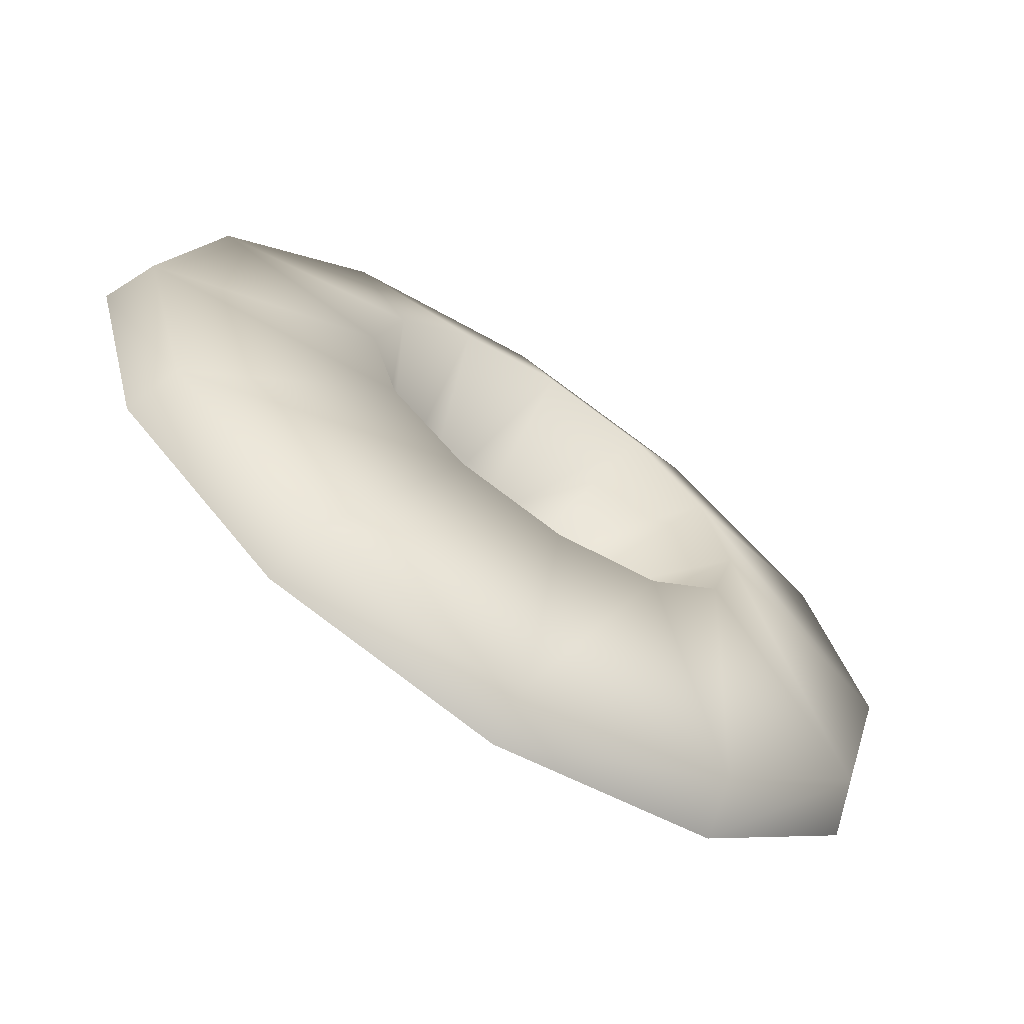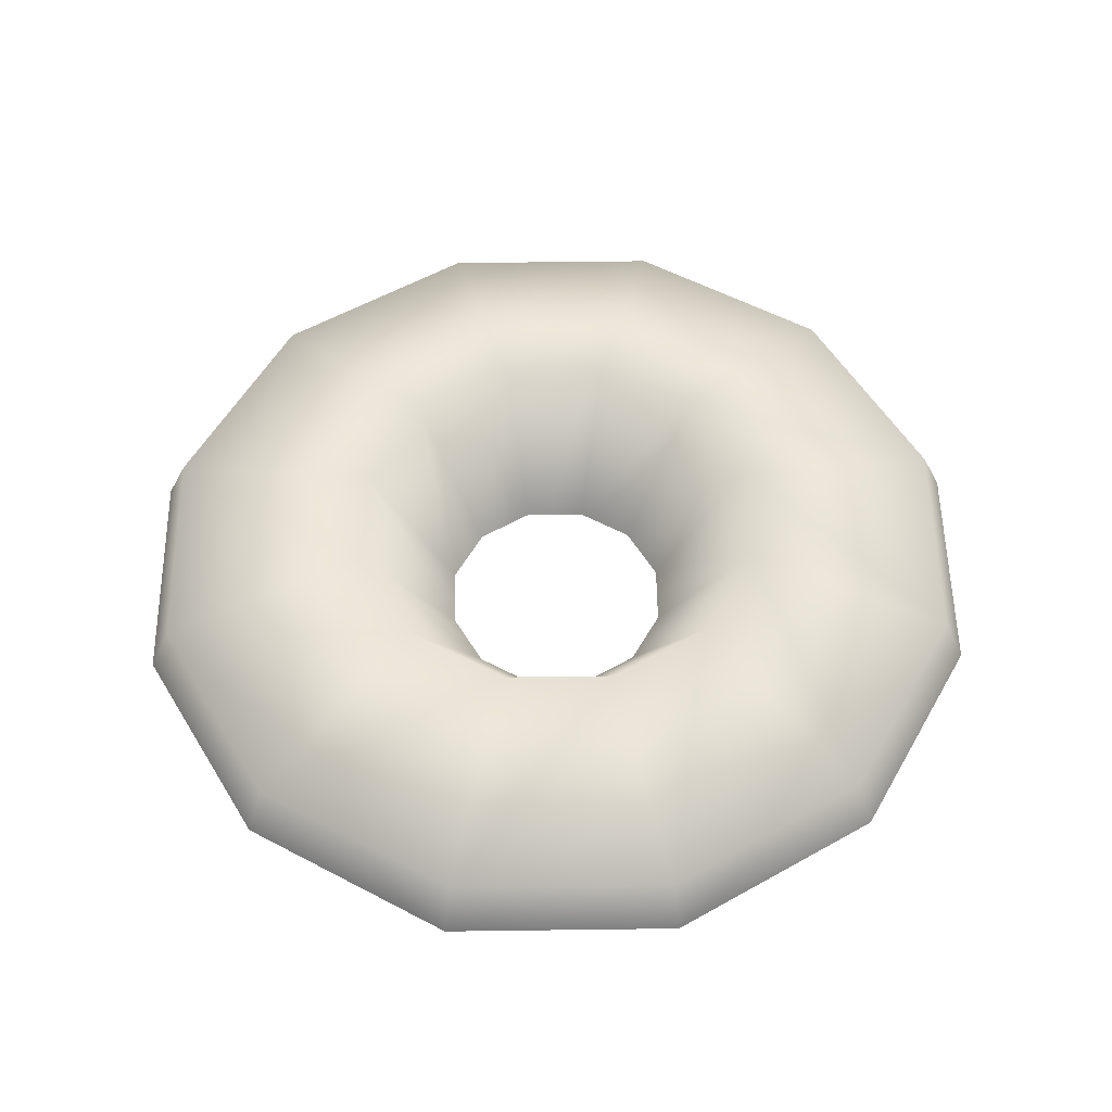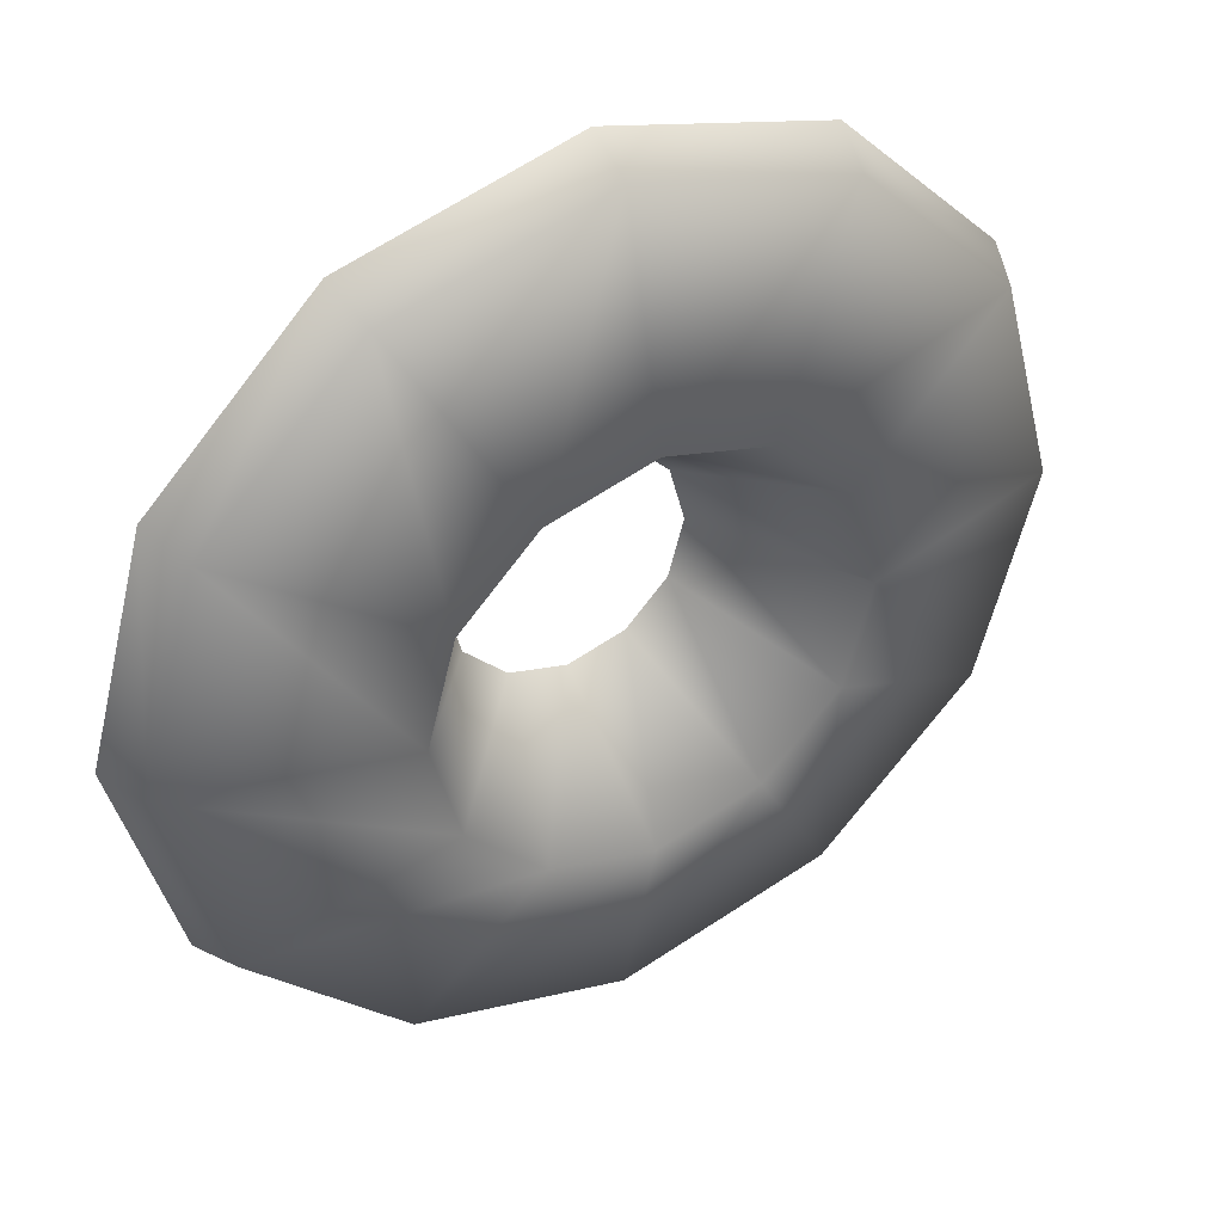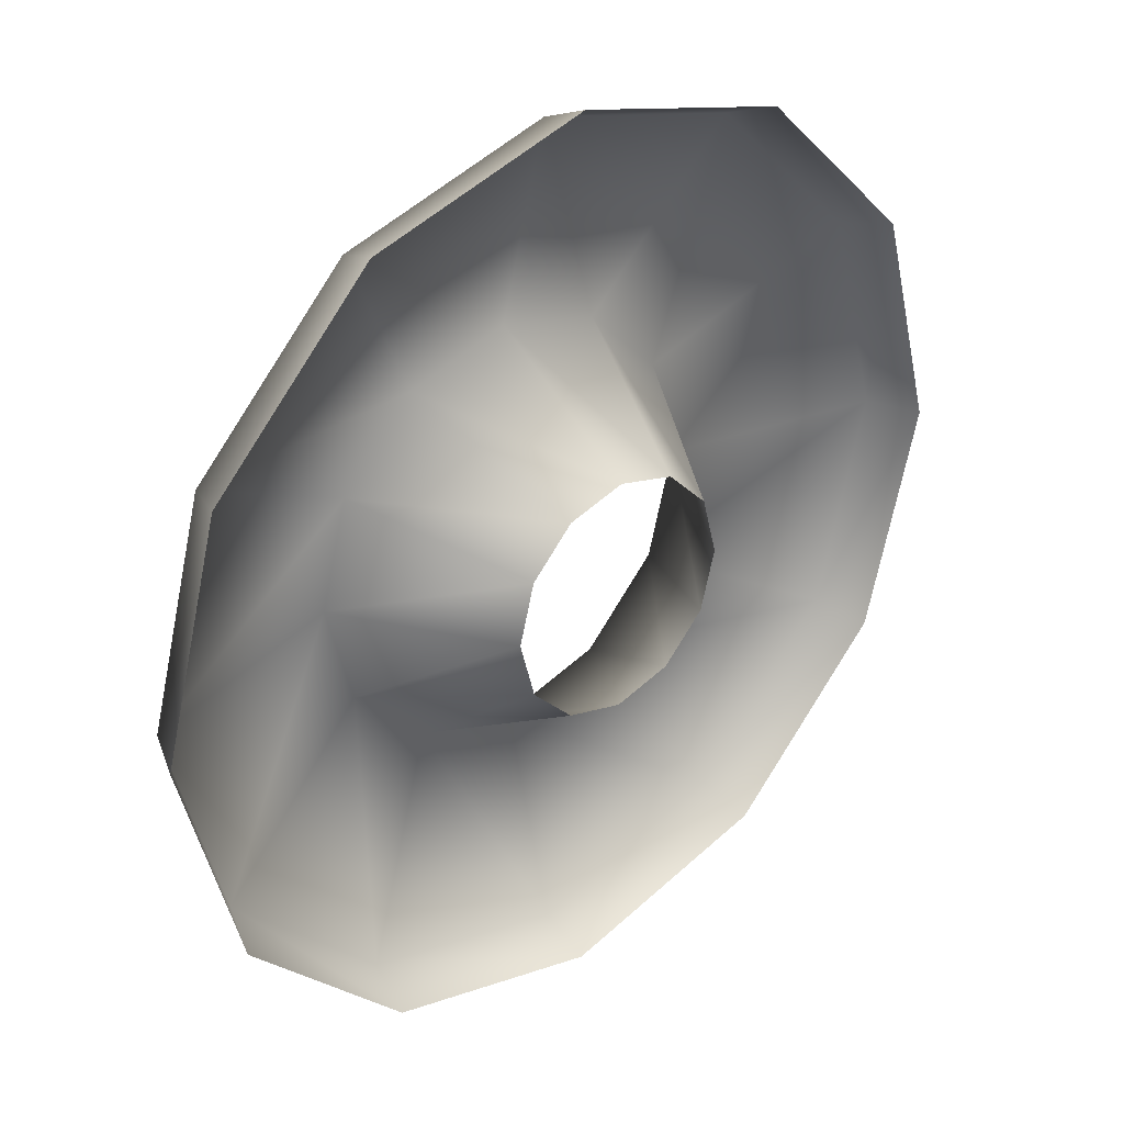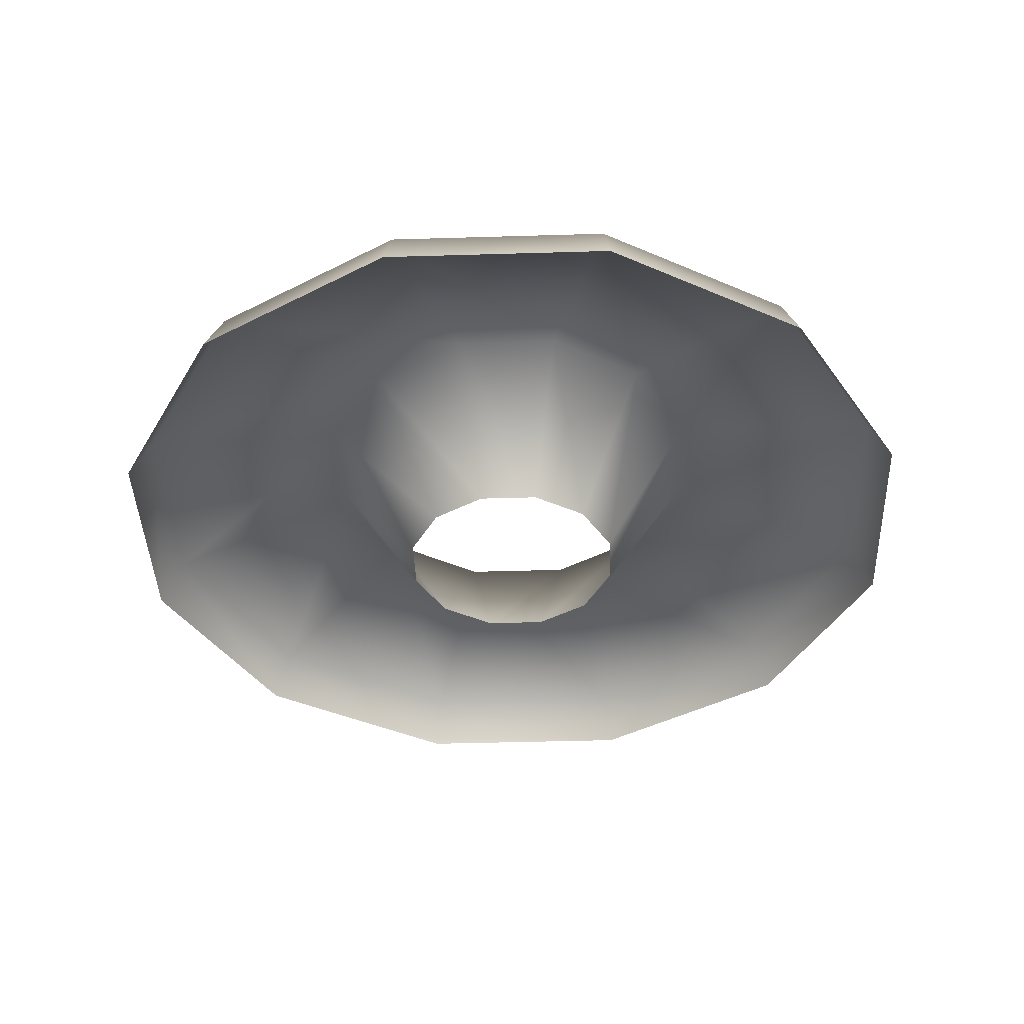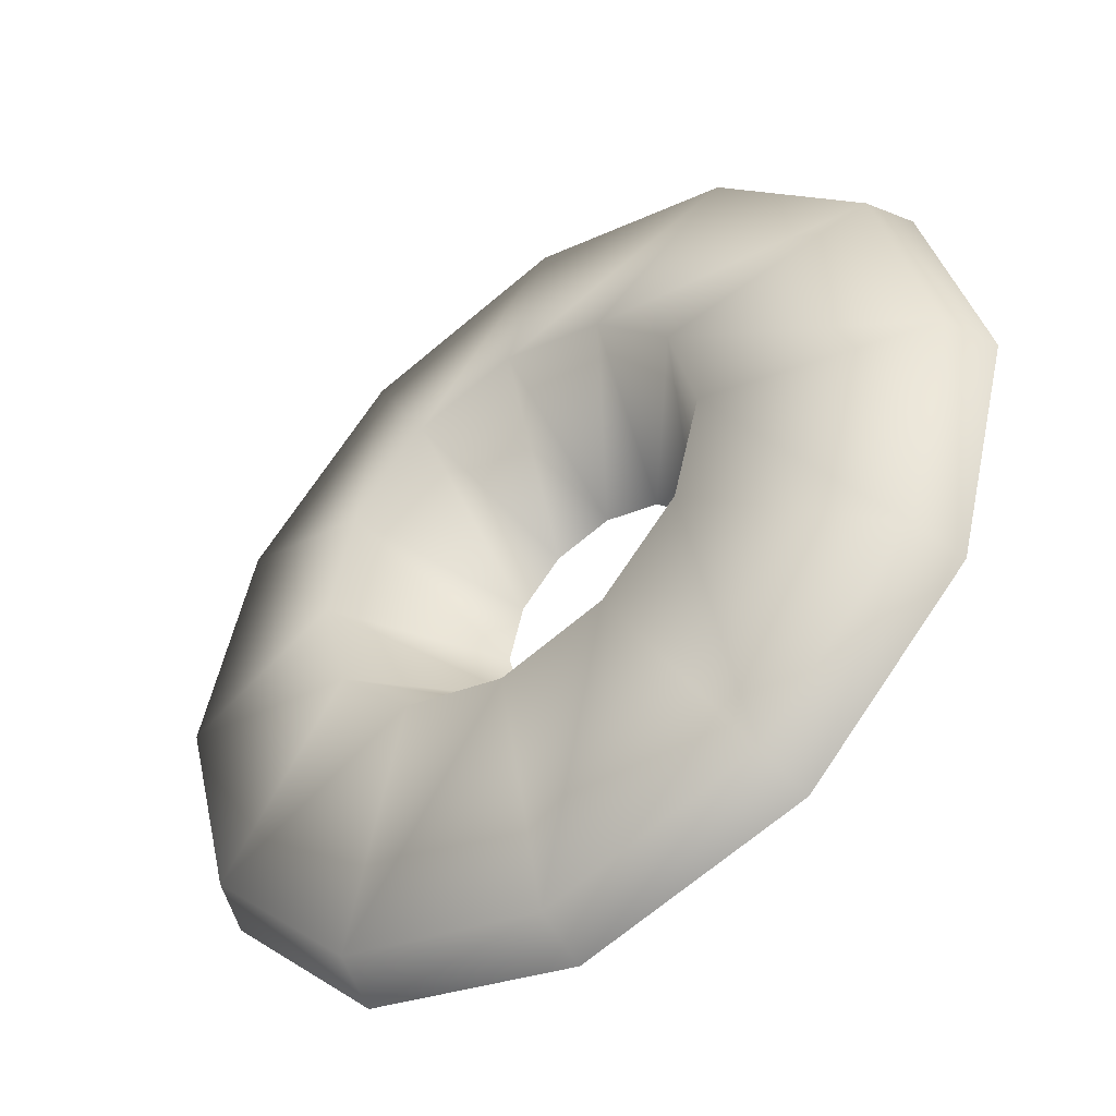
<metadata>
{"format":"obj","ext":"obj","renderer":"f3d","projection":"perspective","resolution":1024,"background":"white","views":[{"elev":-67.6,"azim":-33.6,"up":"+Y"},{"elev":54.8,"azim":14.2,"up":"+Z"},{"elev":39.9,"azim":-29.8,"up":"+Y"},{"elev":32.5,"azim":138.4,"up":"+Y"},{"elev":-41.1,"azim":-12.9,"up":"+Z"},{"elev":-46.4,"azim":37.4,"up":"+Y"}]}
</metadata>
<code>
g Trap Inner
v 0.1177 0.2039 0.1188
v 0.06527 0.113 -0.05453
v -1.462e-07 0.1305 -0.05453
v -1.418e-07 0.2355 0.1188
v -0.06527 0.113 -0.05453
v 0.2039 0.1177 0.1188
v 0.113 0.06527 -0.05453
v -0.1177 0.2039 0.1188
v -0.113 0.06527 -0.05453
v 0.2355 -1.789e-11 0.1188
v 0.1305 9.791e-10 -0.05453
v -0.2039 0.1177 0.1188
v -0.1305 9.791e-10 -0.05453
v 0.2039 -0.1177 0.1188
v 0.113 -0.06527 -0.05453
v -0.2355 -1.789e-11 0.1188
v -0.113 -0.06527 -0.05453
v 0.1177 -0.2039 0.1188
v 0.06527 -0.113 -0.05453
v -0.2039 -0.1177 0.1188
v -0.06527 -0.113 -0.05453
v -1.418e-07 -0.2355 0.1188
v -1.462e-07 -0.1305 -0.05453
v -0.1177 -0.2039 0.1188
v 0.4115 -0.2376 0.05697
v 0.2376 -0.4115 0.05697
v -1.416e-07 -0.4751 0.05697
v -0.2376 -0.4115 0.05697
v -0.4115 -0.2376 0.05697
v -0.4751 -2.781e-10 0.05697
v 0.4751 -2.781e-10 0.05697
v -0.4115 0.2376 0.05697
v 0.4115 0.2376 0.05697
v -0.2376 0.4115 0.05697
v 0.2376 0.4115 0.05697
v -1.416e-07 0.4751 0.05697
v -0.5 0 0
v -0.433 0.25 0
v -0.433 -0.25 0
v -0.25 0.433 0
v 0 0.5 0
v -0.25 -0.433 0
v 0.25 0.433 0
v 0.433 0.25 0
v 0 -0.5 0
v 0.5 0 0
v 0.25 -0.433 0
v 0.433 -0.25 0
g Trap Inner_0
f 3 2 1
f 4 3 1
f 5 3 4
f 1 2 6
f 2 7 6
f 8 5 4
f 9 5 8
f 6 7 10
f 7 11 10
f 12 9 8
f 13 9 12
f 10 11 14
f 11 15 14
f 16 13 12
f 17 13 16
f 14 15 18
f 15 19 18
f 20 17 16
f 21 17 20
f 18 19 22
f 19 23 22
f 23 21 24
f 24 21 20
f 22 23 24
f 14 25 10
f 18 26 14
f 26 25 14
f 22 27 18
f 27 26 18
f 24 28 22
f 28 27 22
f 20 29 24
f 29 28 24
f 16 30 20
f 30 29 20
f 25 31 10
f 10 31 6
f 32 30 16
f 12 32 16
f 31 33 6
f 6 33 1
f 34 32 12
f 8 34 12
f 33 35 1
f 1 35 4
f 4 36 8
f 36 34 8
f 35 36 4
f 29 30 37
f 37 30 38
f 30 32 38
f 39 29 37
f 38 32 40
f 32 34 40
f 28 29 39
f 40 34 41
f 34 36 41
f 42 28 39
f 41 36 43
f 36 35 43
f 27 28 42
f 43 35 44
f 45 27 42
f 35 33 44
f 26 27 45
f 44 33 46
f 47 26 45
f 33 31 46
f 25 26 47
f 46 31 48
f 48 25 47
f 31 25 48

</code>
